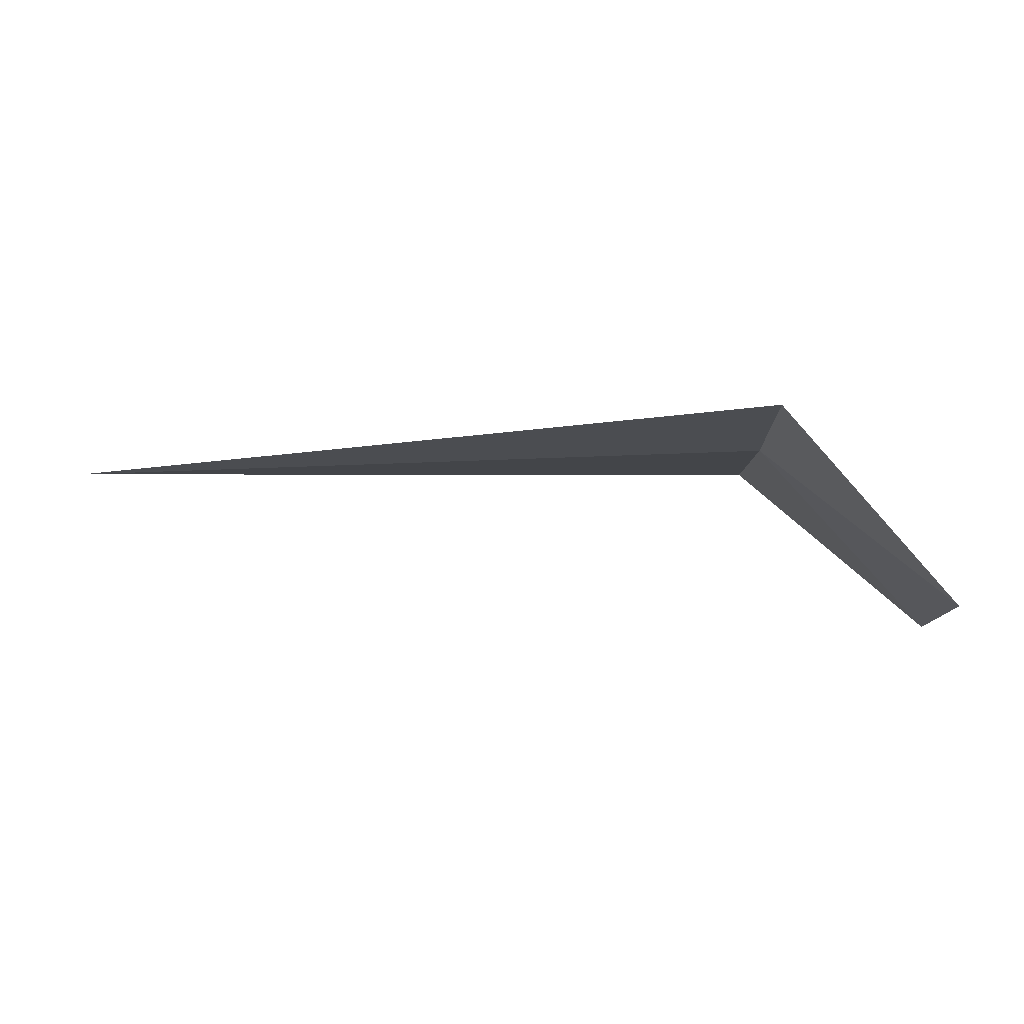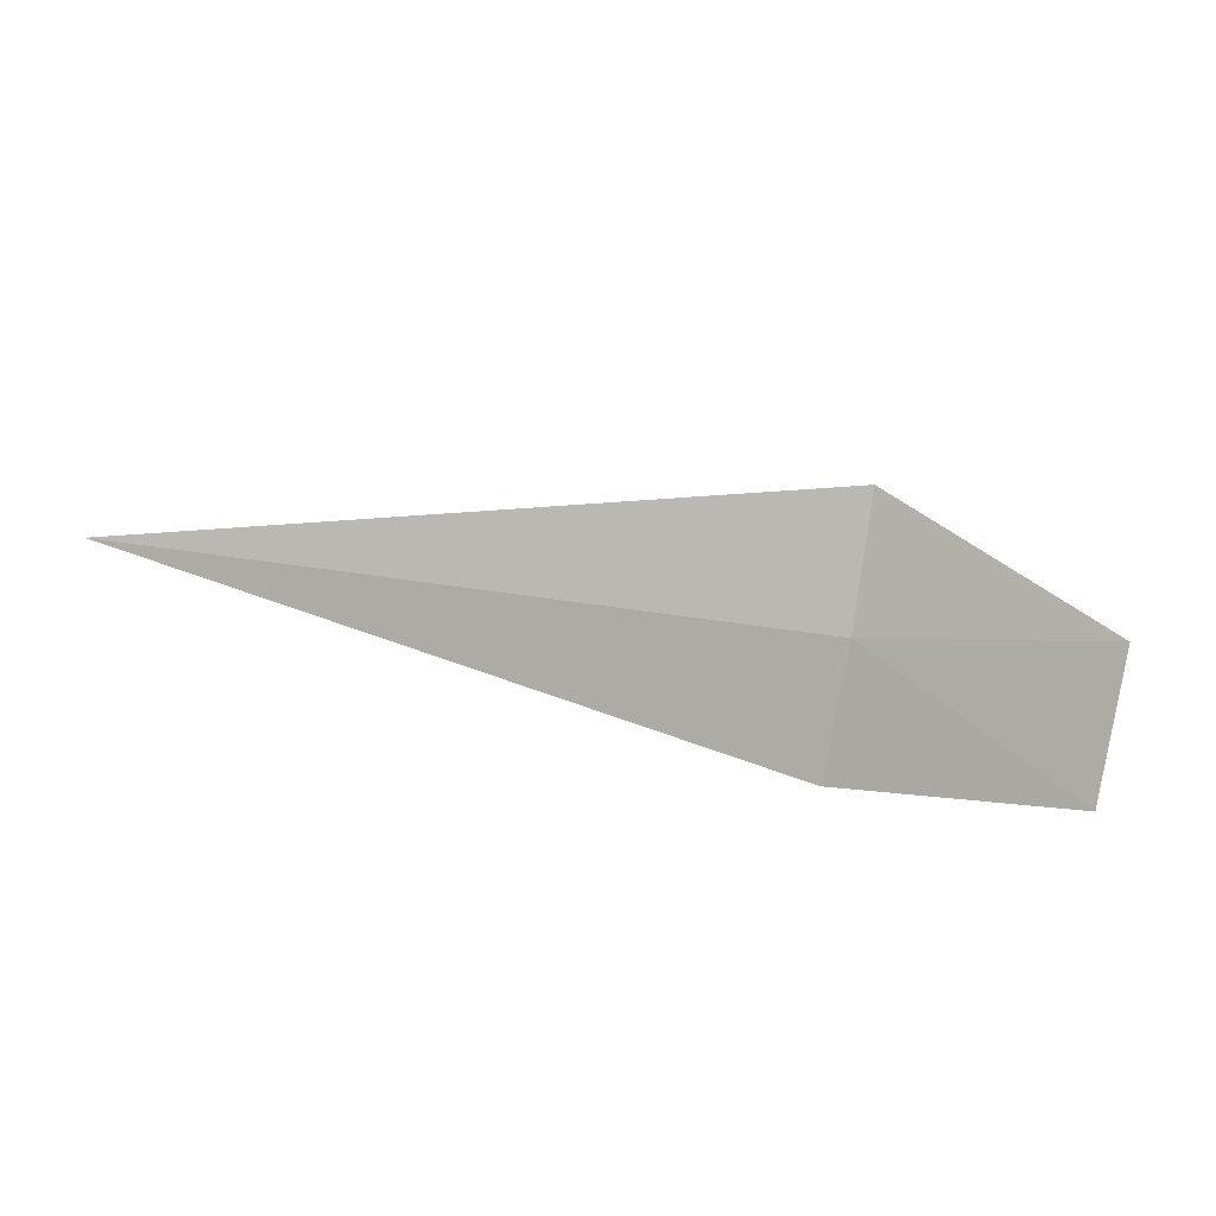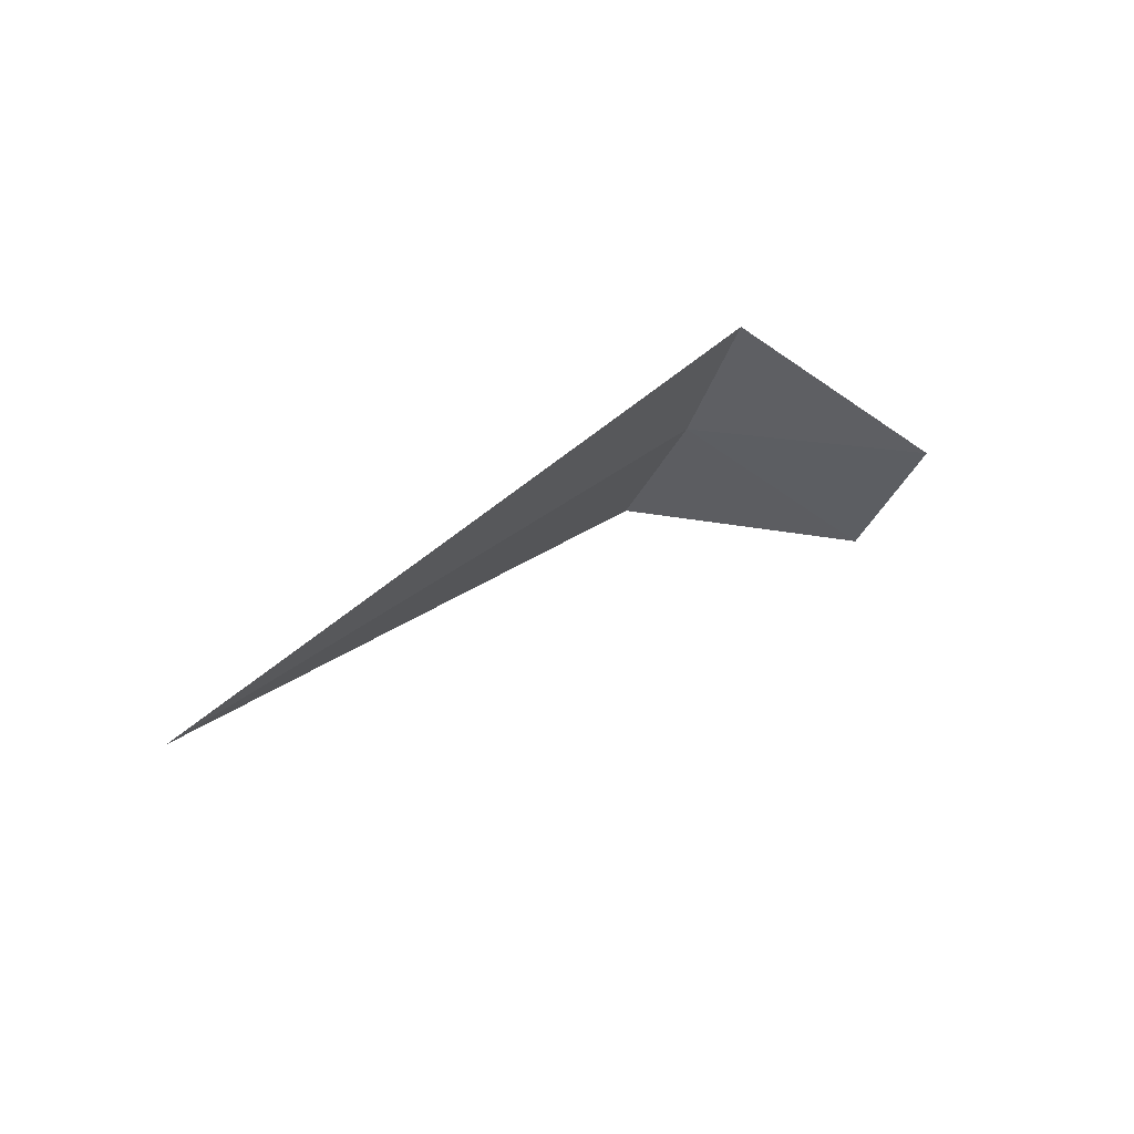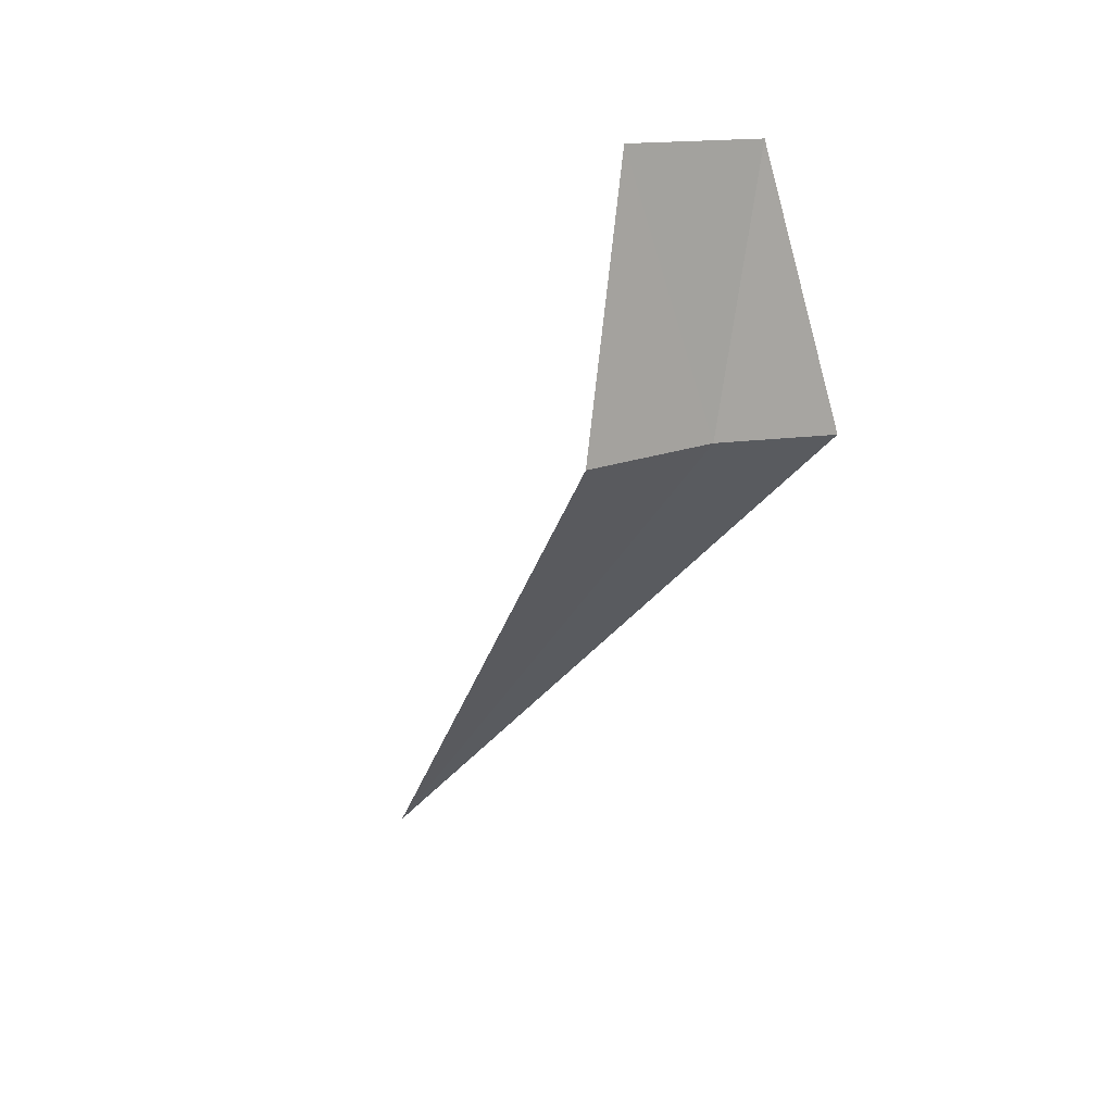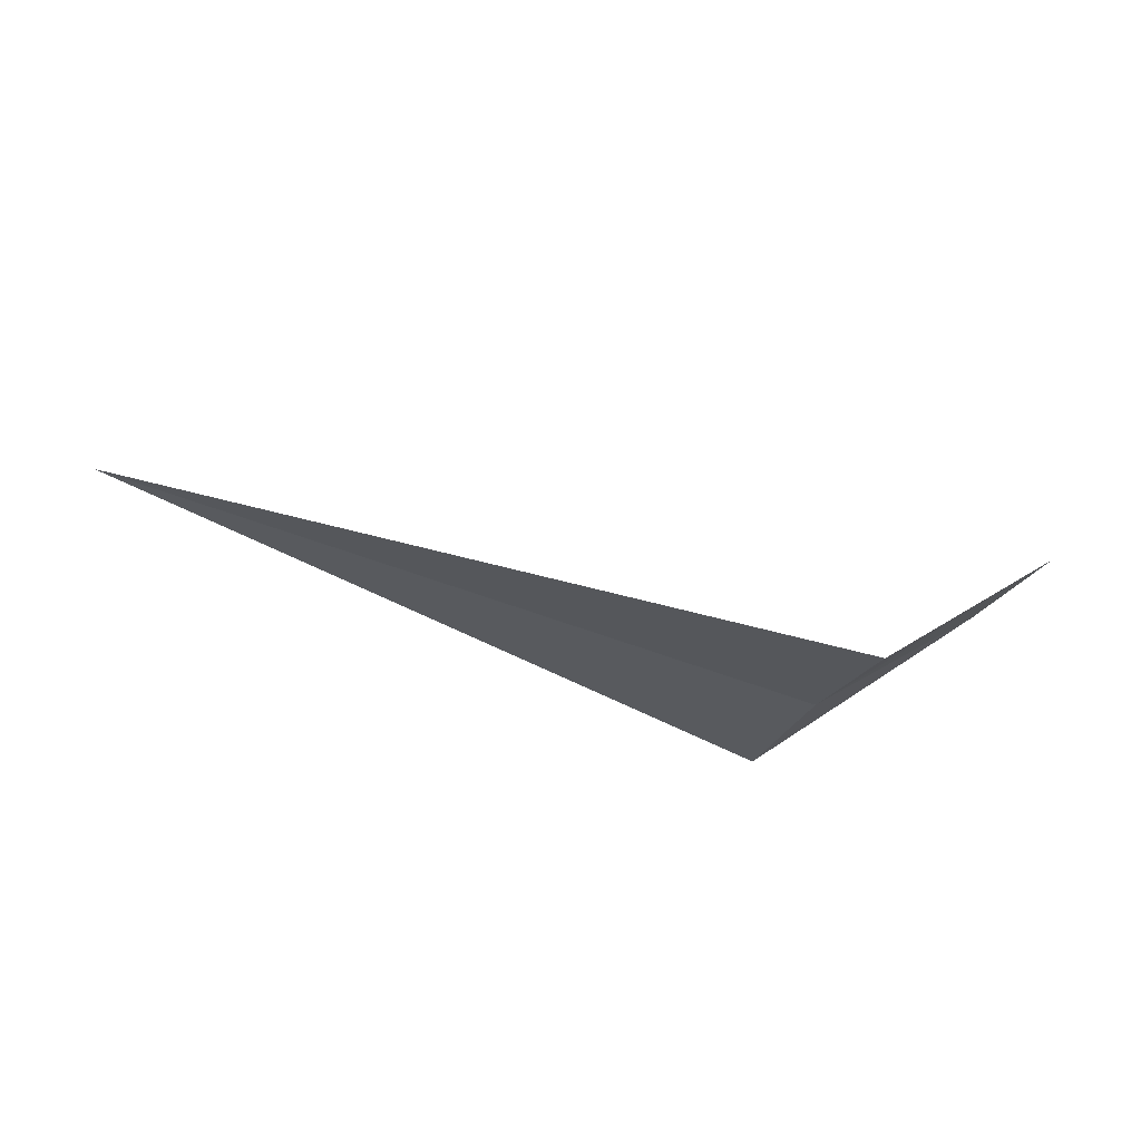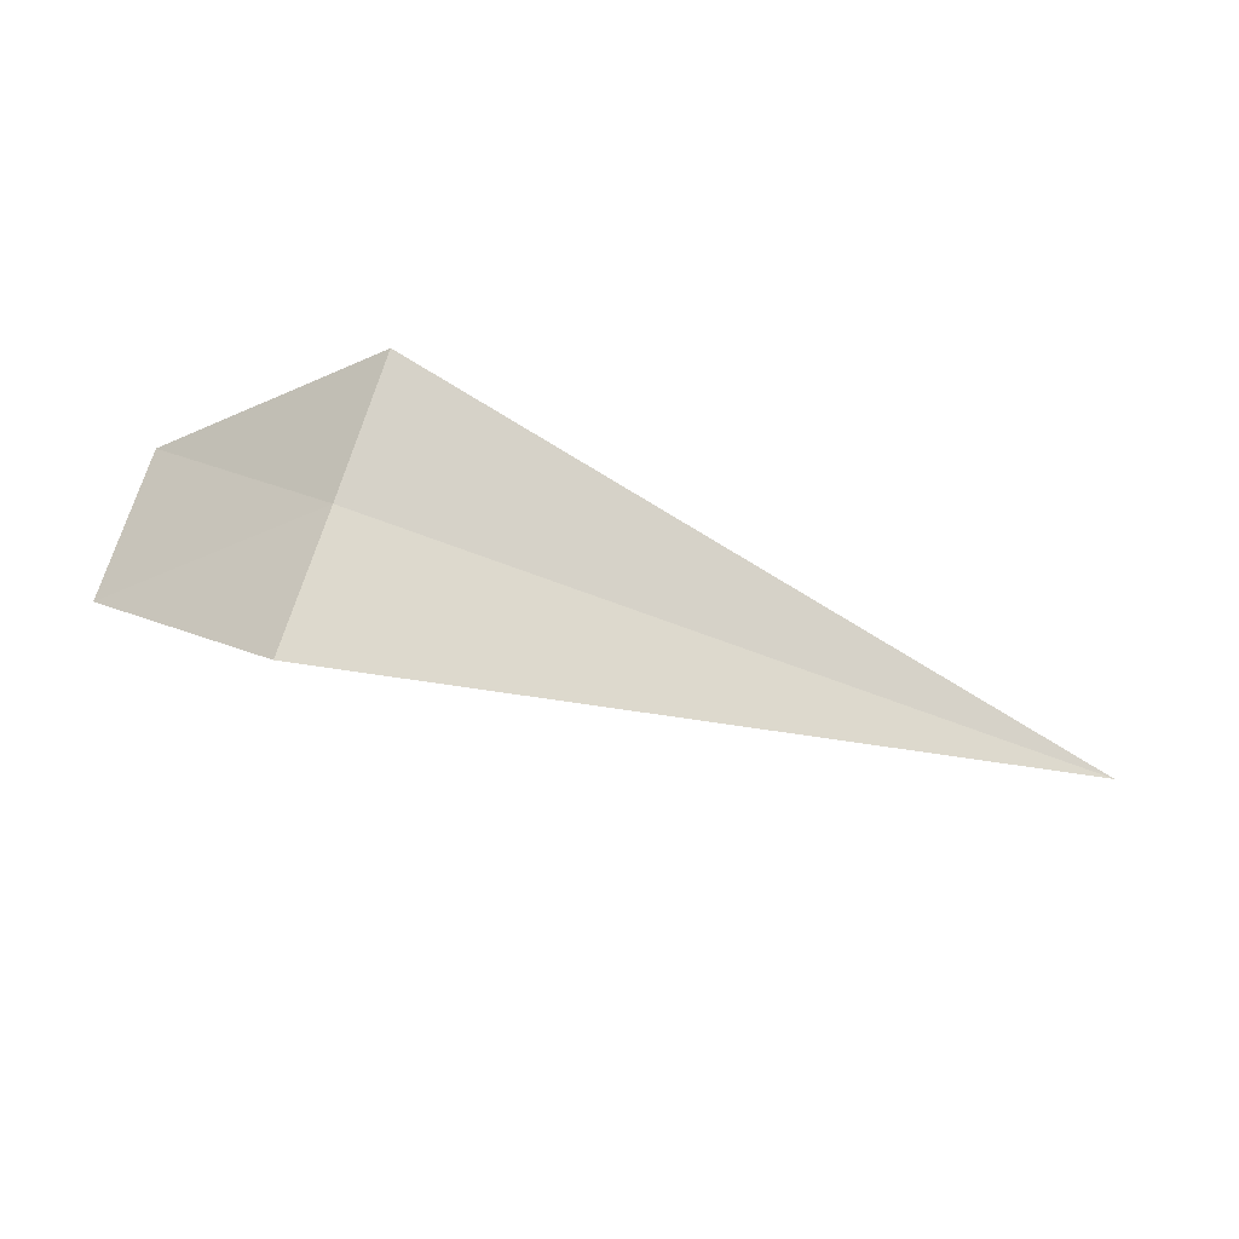
<metadata>
{"format":"obj","ext":"obj","renderer":"f3d","projection":"perspective","resolution":1024,"background":"white","views":[{"elev":49.3,"azim":177.3,"up":"+Z"},{"elev":-20.7,"azim":159.7,"up":"+Z"},{"elev":31.0,"azim":128.8,"up":"+Z"},{"elev":-37.9,"azim":-115.8,"up":"+Y"},{"elev":-55.2,"azim":157.9,"up":"+Y"},{"elev":-77.7,"azim":-19.8,"up":"+Y"}]}
</metadata>
<code>
v -2.028 -5.736 17.29
v -2.028 -6.157 16.61
v -3.028 -5.153 16.31
v -3.028 -4.732 17.06
v -2.028 -5.401 18.02
v 1.867 -5.736 17.29
f 1 3 2
f 1 5 4
f 1 4 3
f 1 2 6
f 1 6 5

</code>
